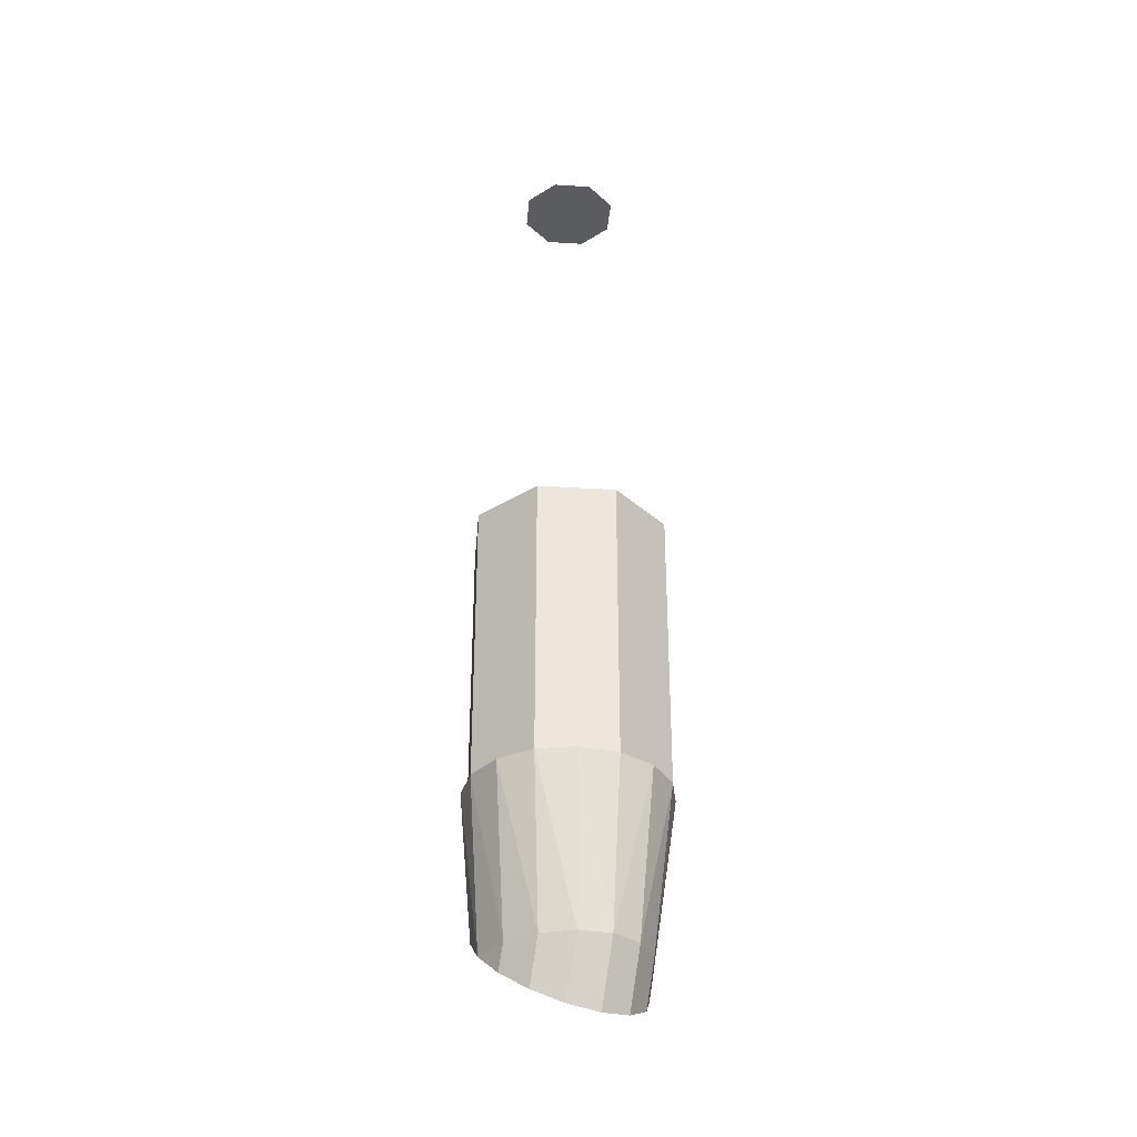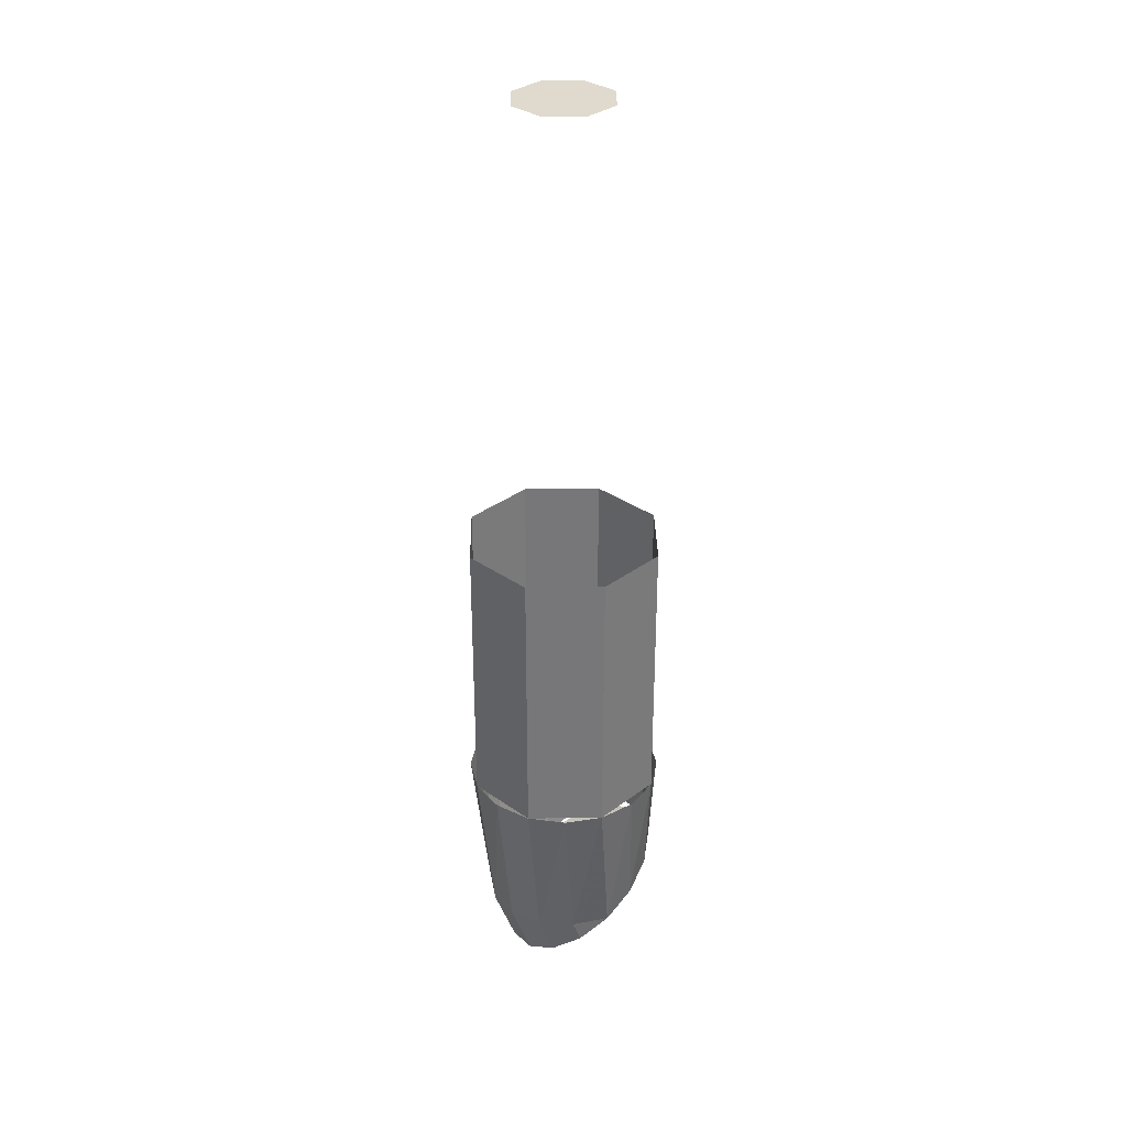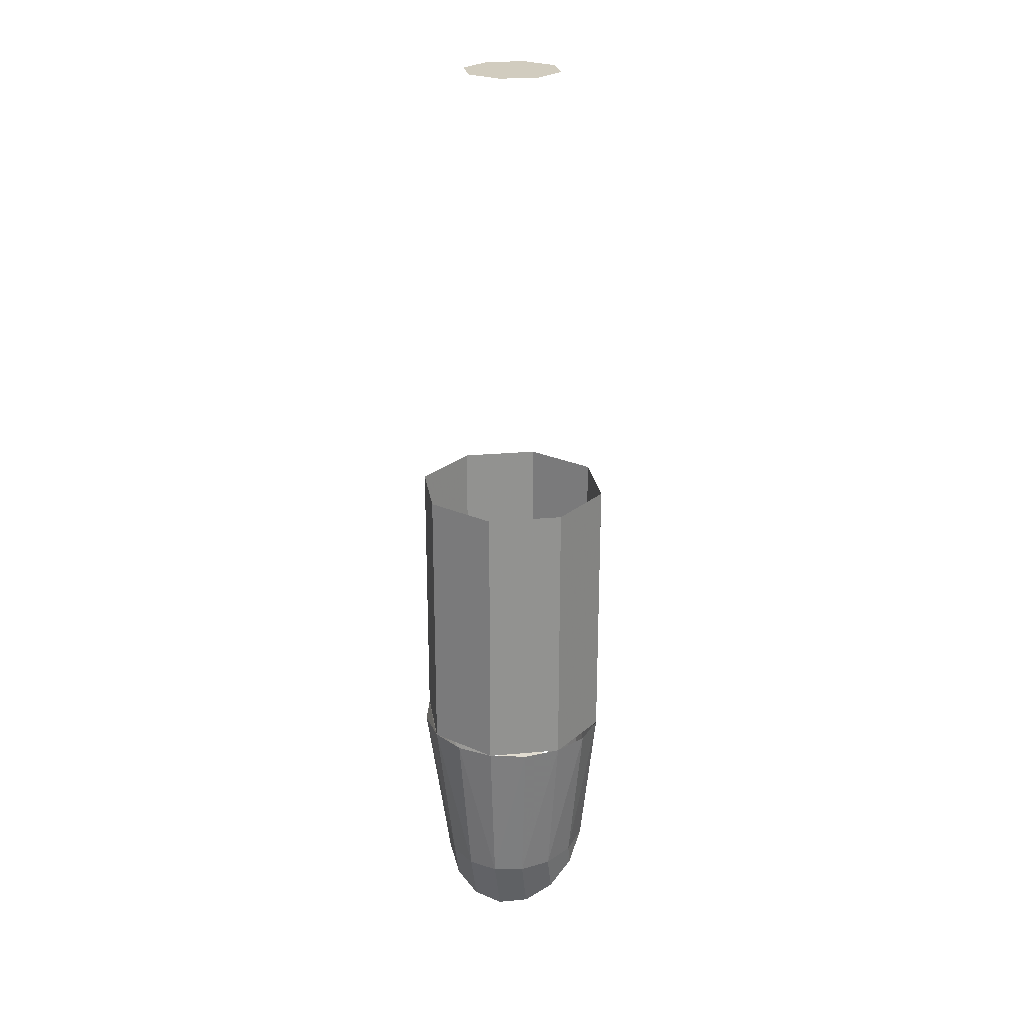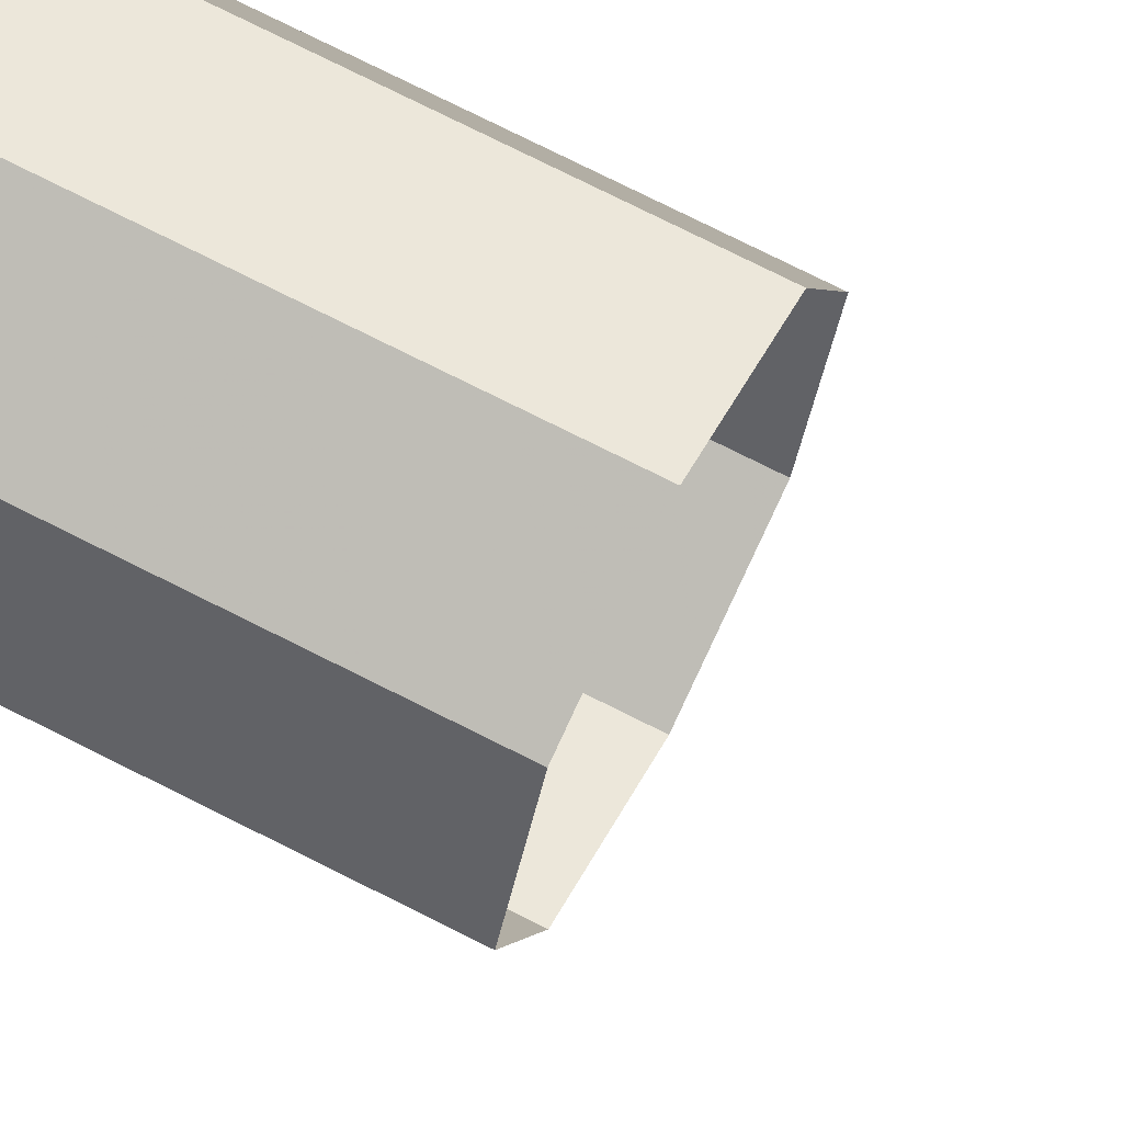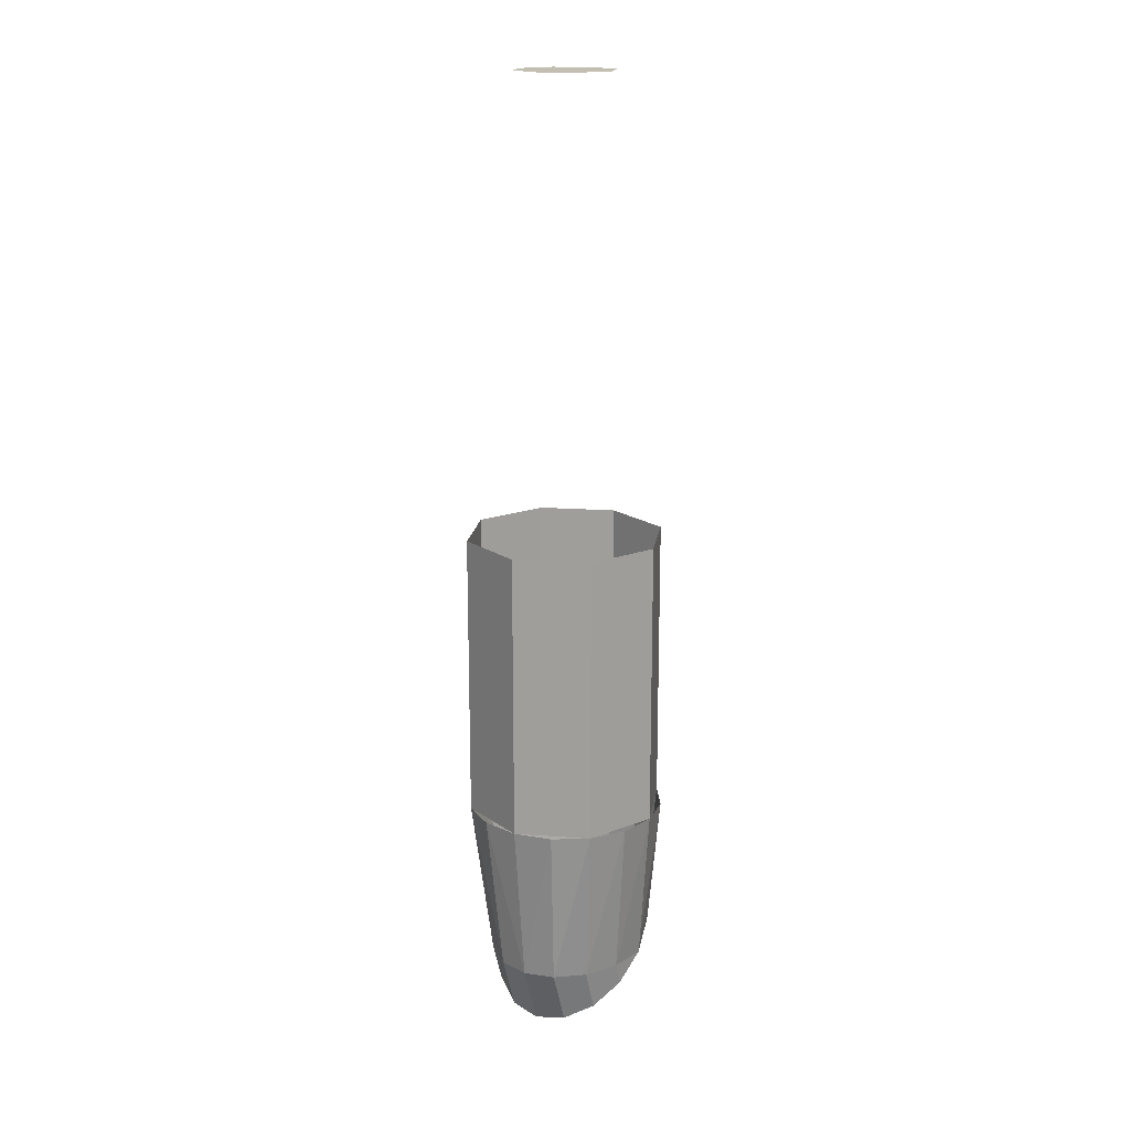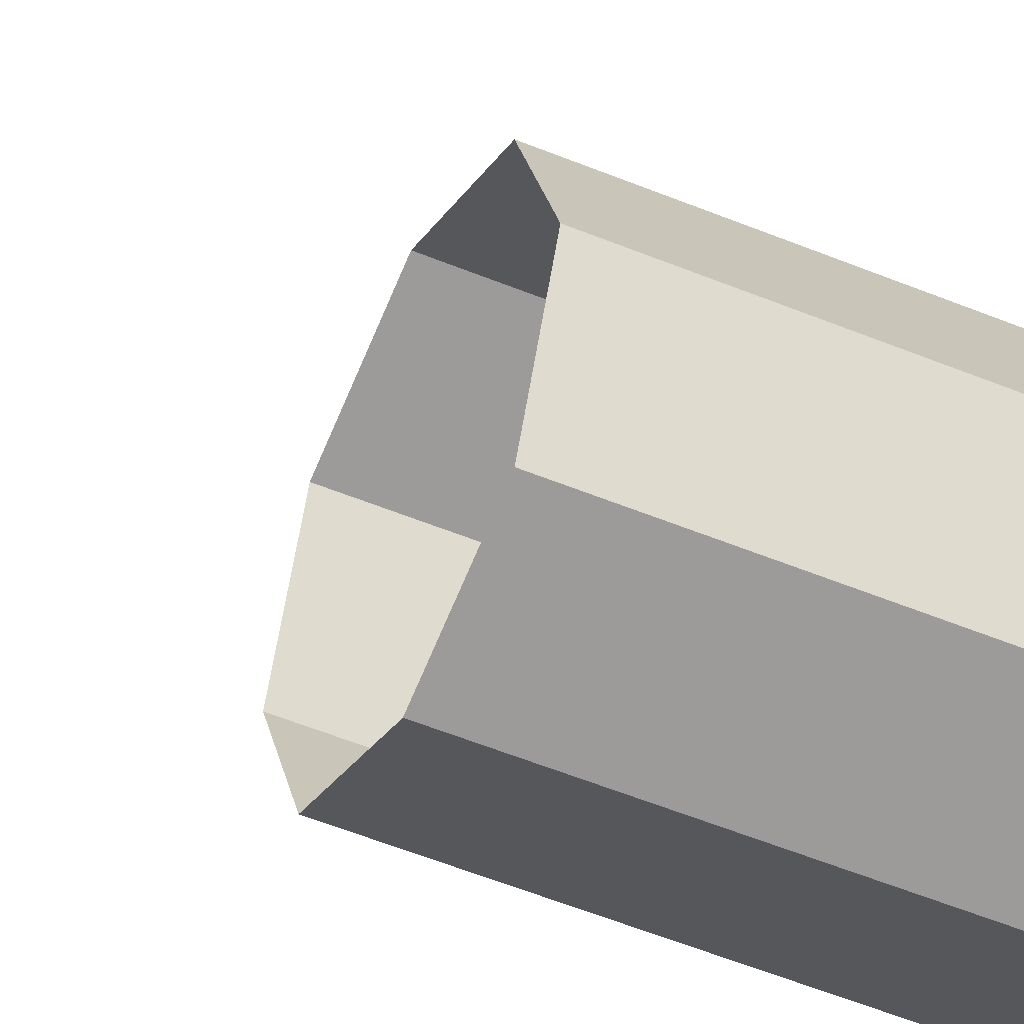
<metadata>
{"format":"obj","ext":"obj","renderer":"f3d","projection":"perspective","resolution":1024,"background":"white","views":[{"elev":-33.7,"azim":-27.4,"up":"+Y"},{"elev":32.9,"azim":66.5,"up":"+Y"},{"elev":24.2,"azim":13.9,"up":"+Y"},{"elev":71.0,"azim":117.2,"up":"+Z"},{"elev":17.5,"azim":30.5,"up":"+Y"},{"elev":-48.8,"azim":-115.2,"up":"+Z"}]}
</metadata>
<code>
v 0 0 0
v 0.1 0 0
v 0.07071 0 0.07071
v 0 0 0
v 0.07071 0 0.07071
v 0 0 0.1
v 0 0 0
v 0 0 0.1
v -0.07071 0 0.07071
v 0 0 0
v -0.07071 0 0.07071
v -0.1 0 0
v 0 0 0
v -0.1 0 0
v -0.07071 0 -0.07071
v 0 0 0
v -0.07071 0 -0.07071
v 0 0 -0.1
v 0 0 0
v 0 0 -0.1
v 0.07071 0 -0.07071
v 0 0 0
v 0.07071 0 -0.07071
v 0.1 0 0
v 0.1414 -0.9 0.1414
v 0.2 -0.9 0
v 0.2 -1.475 0
v 0.1414 -1.475 0.1414
v 0 -0.9 0.2
v 0.1414 -0.9 0.1414
v 0.1414 -1.475 0.1414
v 0 -1.475 0.2
v -0.1414 -0.9 0.1414
v 0 -0.9 0.2
v 0 -1.475 0.2
v -0.1414 -1.475 0.1414
v -0.2 -0.9 0
v -0.1414 -0.9 0.1414
v -0.1414 -1.475 0.1414
v -0.2 -1.475 0
v -0.1414 -0.9 -0.1414
v -0.2 -0.9 0
v -0.2 -1.475 0
v -0.1414 -1.475 -0.1414
v 0 -0.9 -0.2
v -0.1414 -0.9 -0.1414
v -0.1414 -1.475 -0.1414
v 0 -1.475 -0.2
v 0.1414 -0.9 -0.1414
v 0 -0.9 -0.2
v 0 -1.475 -0.2
v 0.1414 -1.475 -0.1414
v 0.2 -0.9 0
v 0.1414 -0.9 -0.1414
v 0.1414 -1.475 -0.1414
v 0.2 -1.475 0
v 0 -1.805 -0.035
v 0.16 -1.805 -0.035
v 0.1131 -1.893 0.0746
v 0 -1.805 -0.035
v 0.1131 -1.893 0.0746
v 0 -1.93 0.12
v 0 -1.805 -0.035
v 0 -1.93 0.12
v -0.1131 -1.893 0.0746
v 0 -1.805 -0.035
v -0.1131 -1.893 0.0746
v -0.16 -1.805 -0.035
v 0 -1.805 -0.035
v -0.16 -1.805 -0.035
v -0.1131 -1.717 -0.1446
v 0 -1.805 -0.035
v -0.1131 -1.717 -0.1446
v 0 -1.68 -0.19
v 0 -1.805 -0.035
v 0 -1.68 -0.19
v 0.1131 -1.717 -0.1446
v 0 -1.805 -0.035
v 0.1131 -1.717 -0.1446
v 0.16 -1.805 -0.035
v -0.16 -1.805 -0.035
v -0.2 -1.475 0
v -0.1848 -1.475 -0.07654
v -0.16 -1.805 -0.035
v -0.1848 -1.475 -0.07654
v -0.1478 -1.757 -0.09432
v -0.1478 -1.757 -0.09432
v -0.1848 -1.475 -0.07654
v -0.1414 -1.475 -0.1414
v -0.1478 -1.757 -0.09432
v -0.1414 -1.475 -0.1414
v -0.1131 -1.717 -0.1446
v -0.1131 -1.717 -0.1446
v -0.1414 -1.475 -0.1414
v -0.07654 -1.475 -0.1848
v -0.1131 -1.717 -0.1446
v -0.07654 -1.475 -0.1848
v -0.06123 -1.69 -0.1782
v -0.06123 -1.69 -0.1782
v -0.07654 -1.475 -0.1848
v 0 -1.475 -0.2
v 0 -1.68 -0.19
v 0 -1.805 0.165
v 0 -1.475 0.2
v -0.07654 -1.475 0.1848
v 0 -1.805 0.165
v -0.07654 -1.475 0.1848
v -0.06123 -1.805 0.1498
v -0.06123 -1.805 0.1498
v -0.07654 -1.475 0.1848
v -0.1414 -1.475 0.1414
v -0.06123 -1.805 0.1498
v -0.1414 -1.475 0.1414
v -0.1131 -1.805 0.1064
v -0.1131 -1.805 0.1064
v -0.1414 -1.475 0.1414
v -0.1848 -1.475 0.07654
v -0.1131 -1.805 0.1064
v -0.1848 -1.475 0.07654
v -0.1478 -1.805 0.04154
v -0.1478 -1.805 0.04154
v -0.1848 -1.475 0.07654
v -0.2 -1.475 0
v -0.1478 -1.805 0.04154
v -0.2 -1.475 0
v -0.16 -1.805 -0.035
v 0 -1.93 0.12
v 0 -1.805 0.165
v -0.06123 -1.805 0.1498
v -0.06123 -1.92 0.1082
v -0.06123 -1.92 0.1082
v -0.06123 -1.805 0.1498
v -0.1131 -1.805 0.1064
v -0.1131 -1.893 0.0746
v -0.1131 -1.893 0.0746
v -0.1131 -1.805 0.1064
v -0.1478 -1.805 0.04154
v -0.1478 -1.853 0.02432
v -0.1478 -1.853 0.02432
v -0.1478 -1.805 0.04154
v -0.16 -1.805 -0.035
v 0.1848 -1.475 -0.07654
v 0.2 -1.475 0
v 0.16 -1.805 -0.035
v 0.1478 -1.757 -0.09432
v 0.1848 -1.475 -0.07654
v 0.16 -1.805 -0.035
v 0.1414 -1.475 -0.1414
v 0.1848 -1.475 -0.07654
v 0.1478 -1.757 -0.09432
v 0.1131 -1.717 -0.1446
v 0.1414 -1.475 -0.1414
v 0.1478 -1.757 -0.09432
v 0.07654 -1.475 -0.1848
v 0.1414 -1.475 -0.1414
v 0.1131 -1.717 -0.1446
v 0.06123 -1.69 -0.1782
v 0.07654 -1.475 -0.1848
v 0.1131 -1.717 -0.1446
v 0 -1.68 -0.19
v 0 -1.475 -0.2
v 0.07654 -1.475 -0.1848
v 0.06123 -1.69 -0.1782
v 0.07654 -1.475 0.1848
v 0 -1.475 0.2
v 0 -1.805 0.165
v 0.06123 -1.805 0.1498
v 0.07654 -1.475 0.1848
v 0 -1.805 0.165
v 0.1414 -1.475 0.1414
v 0.07654 -1.475 0.1848
v 0.06123 -1.805 0.1498
v 0.1131 -1.805 0.1064
v 0.1414 -1.475 0.1414
v 0.06123 -1.805 0.1498
v 0.1848 -1.475 0.07654
v 0.1414 -1.475 0.1414
v 0.1131 -1.805 0.1064
v 0.1478 -1.805 0.04154
v 0.1848 -1.475 0.07654
v 0.1131 -1.805 0.1064
v 0.2 -1.475 0
v 0.1848 -1.475 0.07654
v 0.1478 -1.805 0.04154
v 0.16 -1.805 -0.035
v 0.2 -1.475 0
v 0.1478 -1.805 0.04154
v 0.06123 -1.92 0.1082
v 0.06123 -1.805 0.1498
v 0 -1.805 0.165
v 0 -1.93 0.12
v 0.1131 -1.893 0.0746
v 0.1131 -1.805 0.1064
v 0.06123 -1.805 0.1498
v 0.06123 -1.92 0.1082
v 0.1478 -1.853 0.02432
v 0.1478 -1.805 0.04154
v 0.1131 -1.805 0.1064
v 0.1131 -1.893 0.0746
v 0.16 -1.805 -0.035
v 0.1478 -1.805 0.04154
v 0.1478 -1.853 0.02432
g mesh6900299
f 1 3 2
f 4 6 5
f 7 9 8
f 10 12 11
f 13 15 14
f 16 18 17
f 19 21 20
f 22 24 23
g mesh6900302
f 25 27 26
f 27 25 28
f 29 31 30
f 31 29 32
f 33 35 34
f 35 33 36
f 37 39 38
f 39 37 40
f 41 43 42
f 43 41 44
f 45 47 46
f 47 45 48
f 49 51 50
f 51 49 52
f 53 55 54
f 55 53 56
g mesh6900305
f 57 58 59
f 60 61 62
f 63 64 65
f 66 67 68
f 69 70 71
f 72 73 74
f 75 76 77
f 78 79 80
f 81 82 83
f 84 85 86
f 87 88 89
f 90 91 92
f 93 94 95
f 96 97 98
f 99 100 101
f 101 102 99
f 103 104 105
f 106 107 108
f 109 110 111
f 112 113 114
f 115 116 117
f 118 119 120
f 121 122 123
f 124 125 126
f 127 128 129
f 129 130 127
f 131 132 133
f 133 134 131
f 135 136 137
f 137 138 135
f 139 140 141
f 142 143 144
f 145 146 147
f 148 149 150
f 151 152 153
f 154 155 156
f 157 158 159
f 160 161 162
f 162 163 160
f 164 165 166
f 167 168 169
f 170 171 172
f 173 174 175
f 176 177 178
f 179 180 181
f 182 183 184
f 185 186 187
f 188 189 190
f 190 191 188
f 192 193 194
f 194 195 192
f 196 197 198
f 198 199 196
f 200 201 202

</code>
